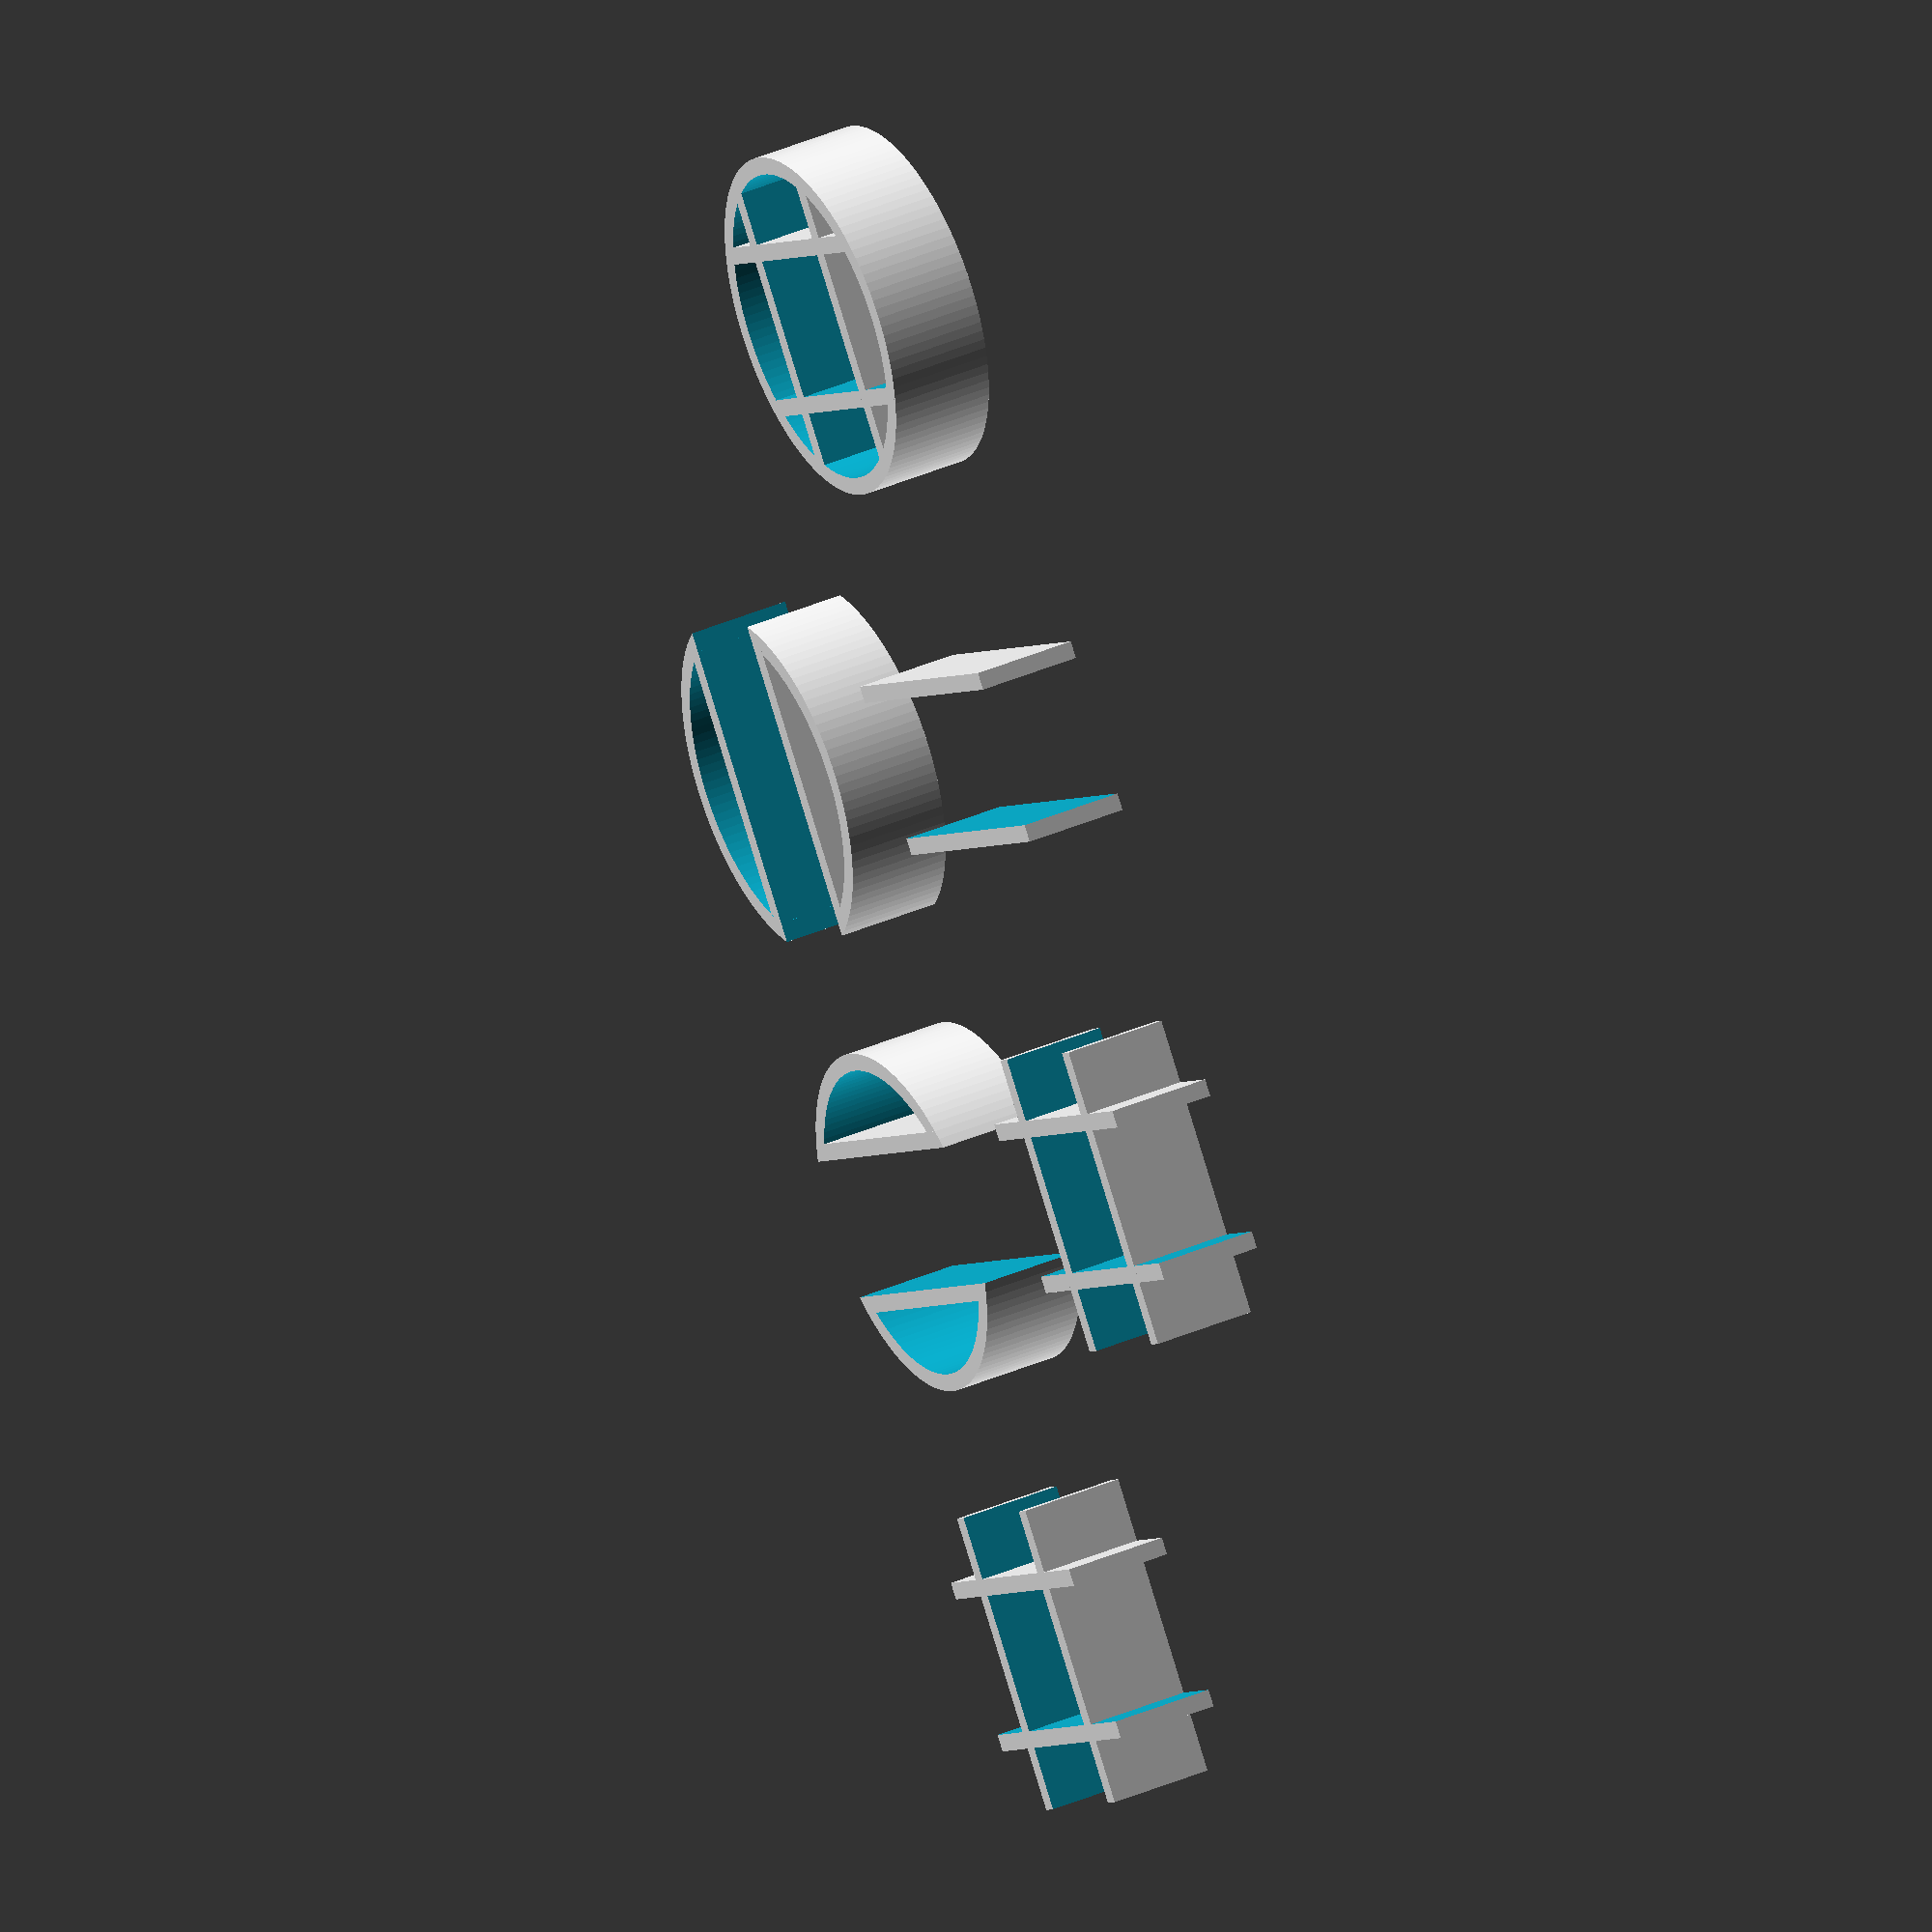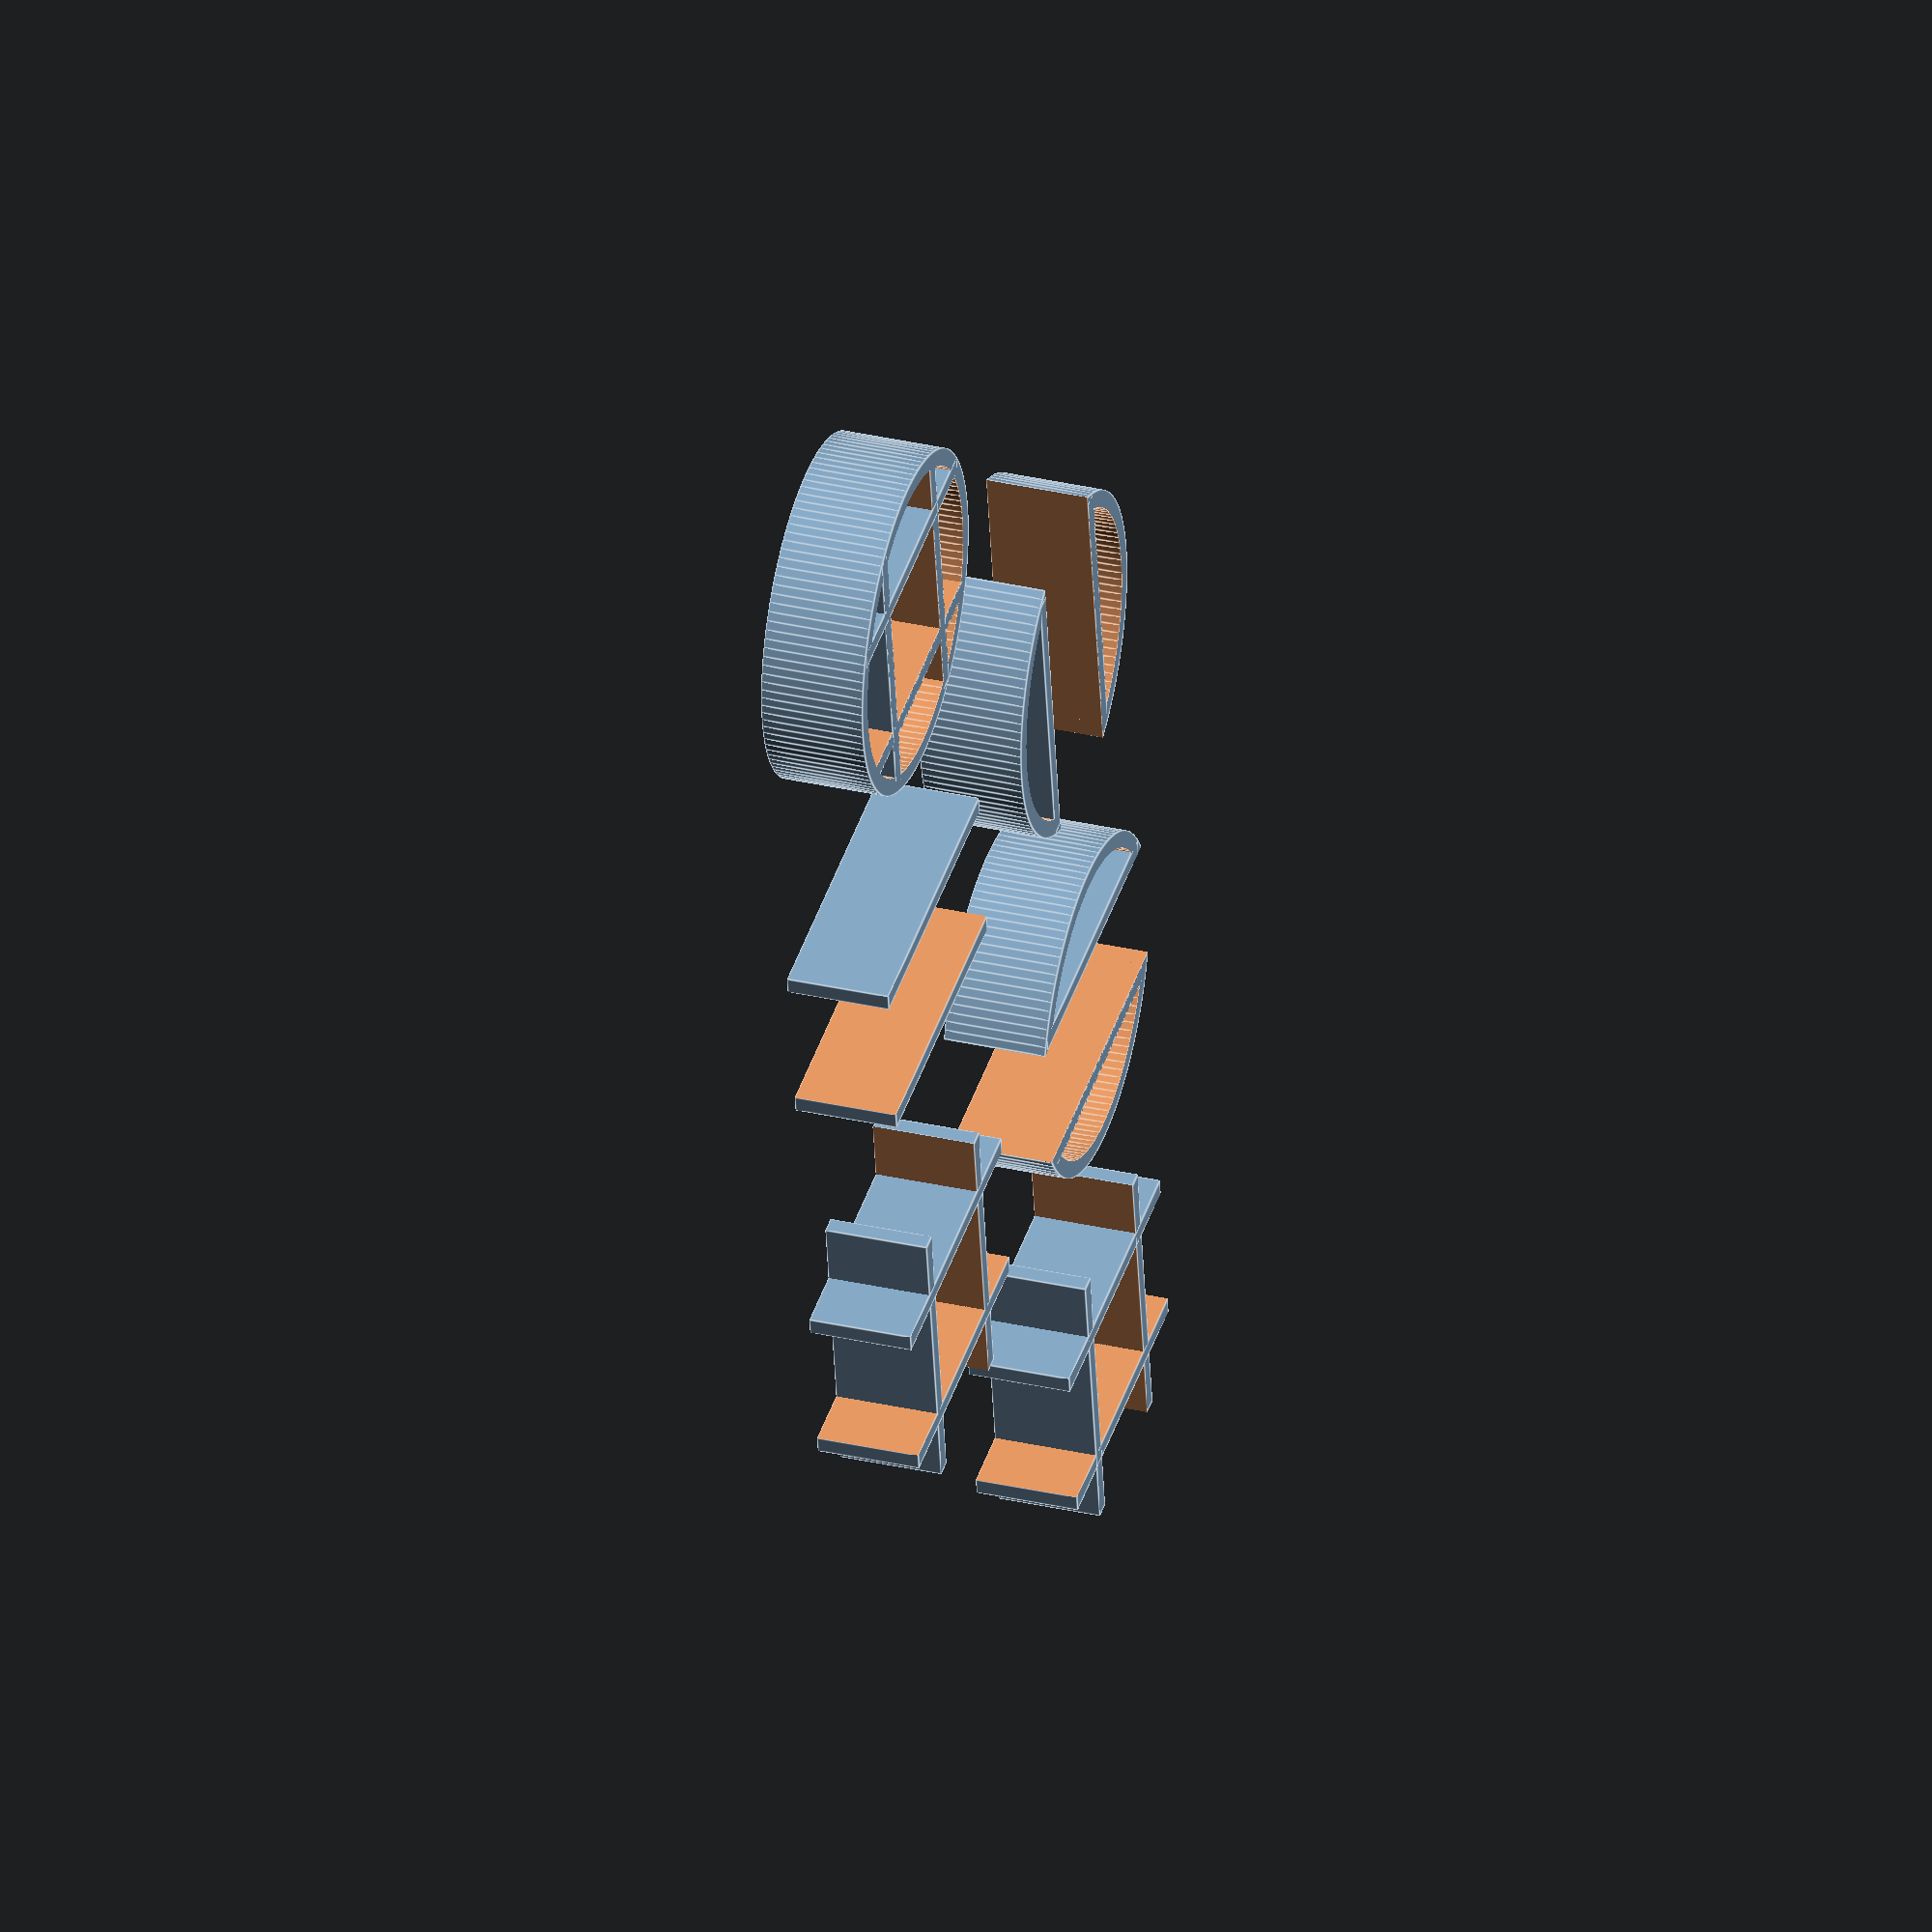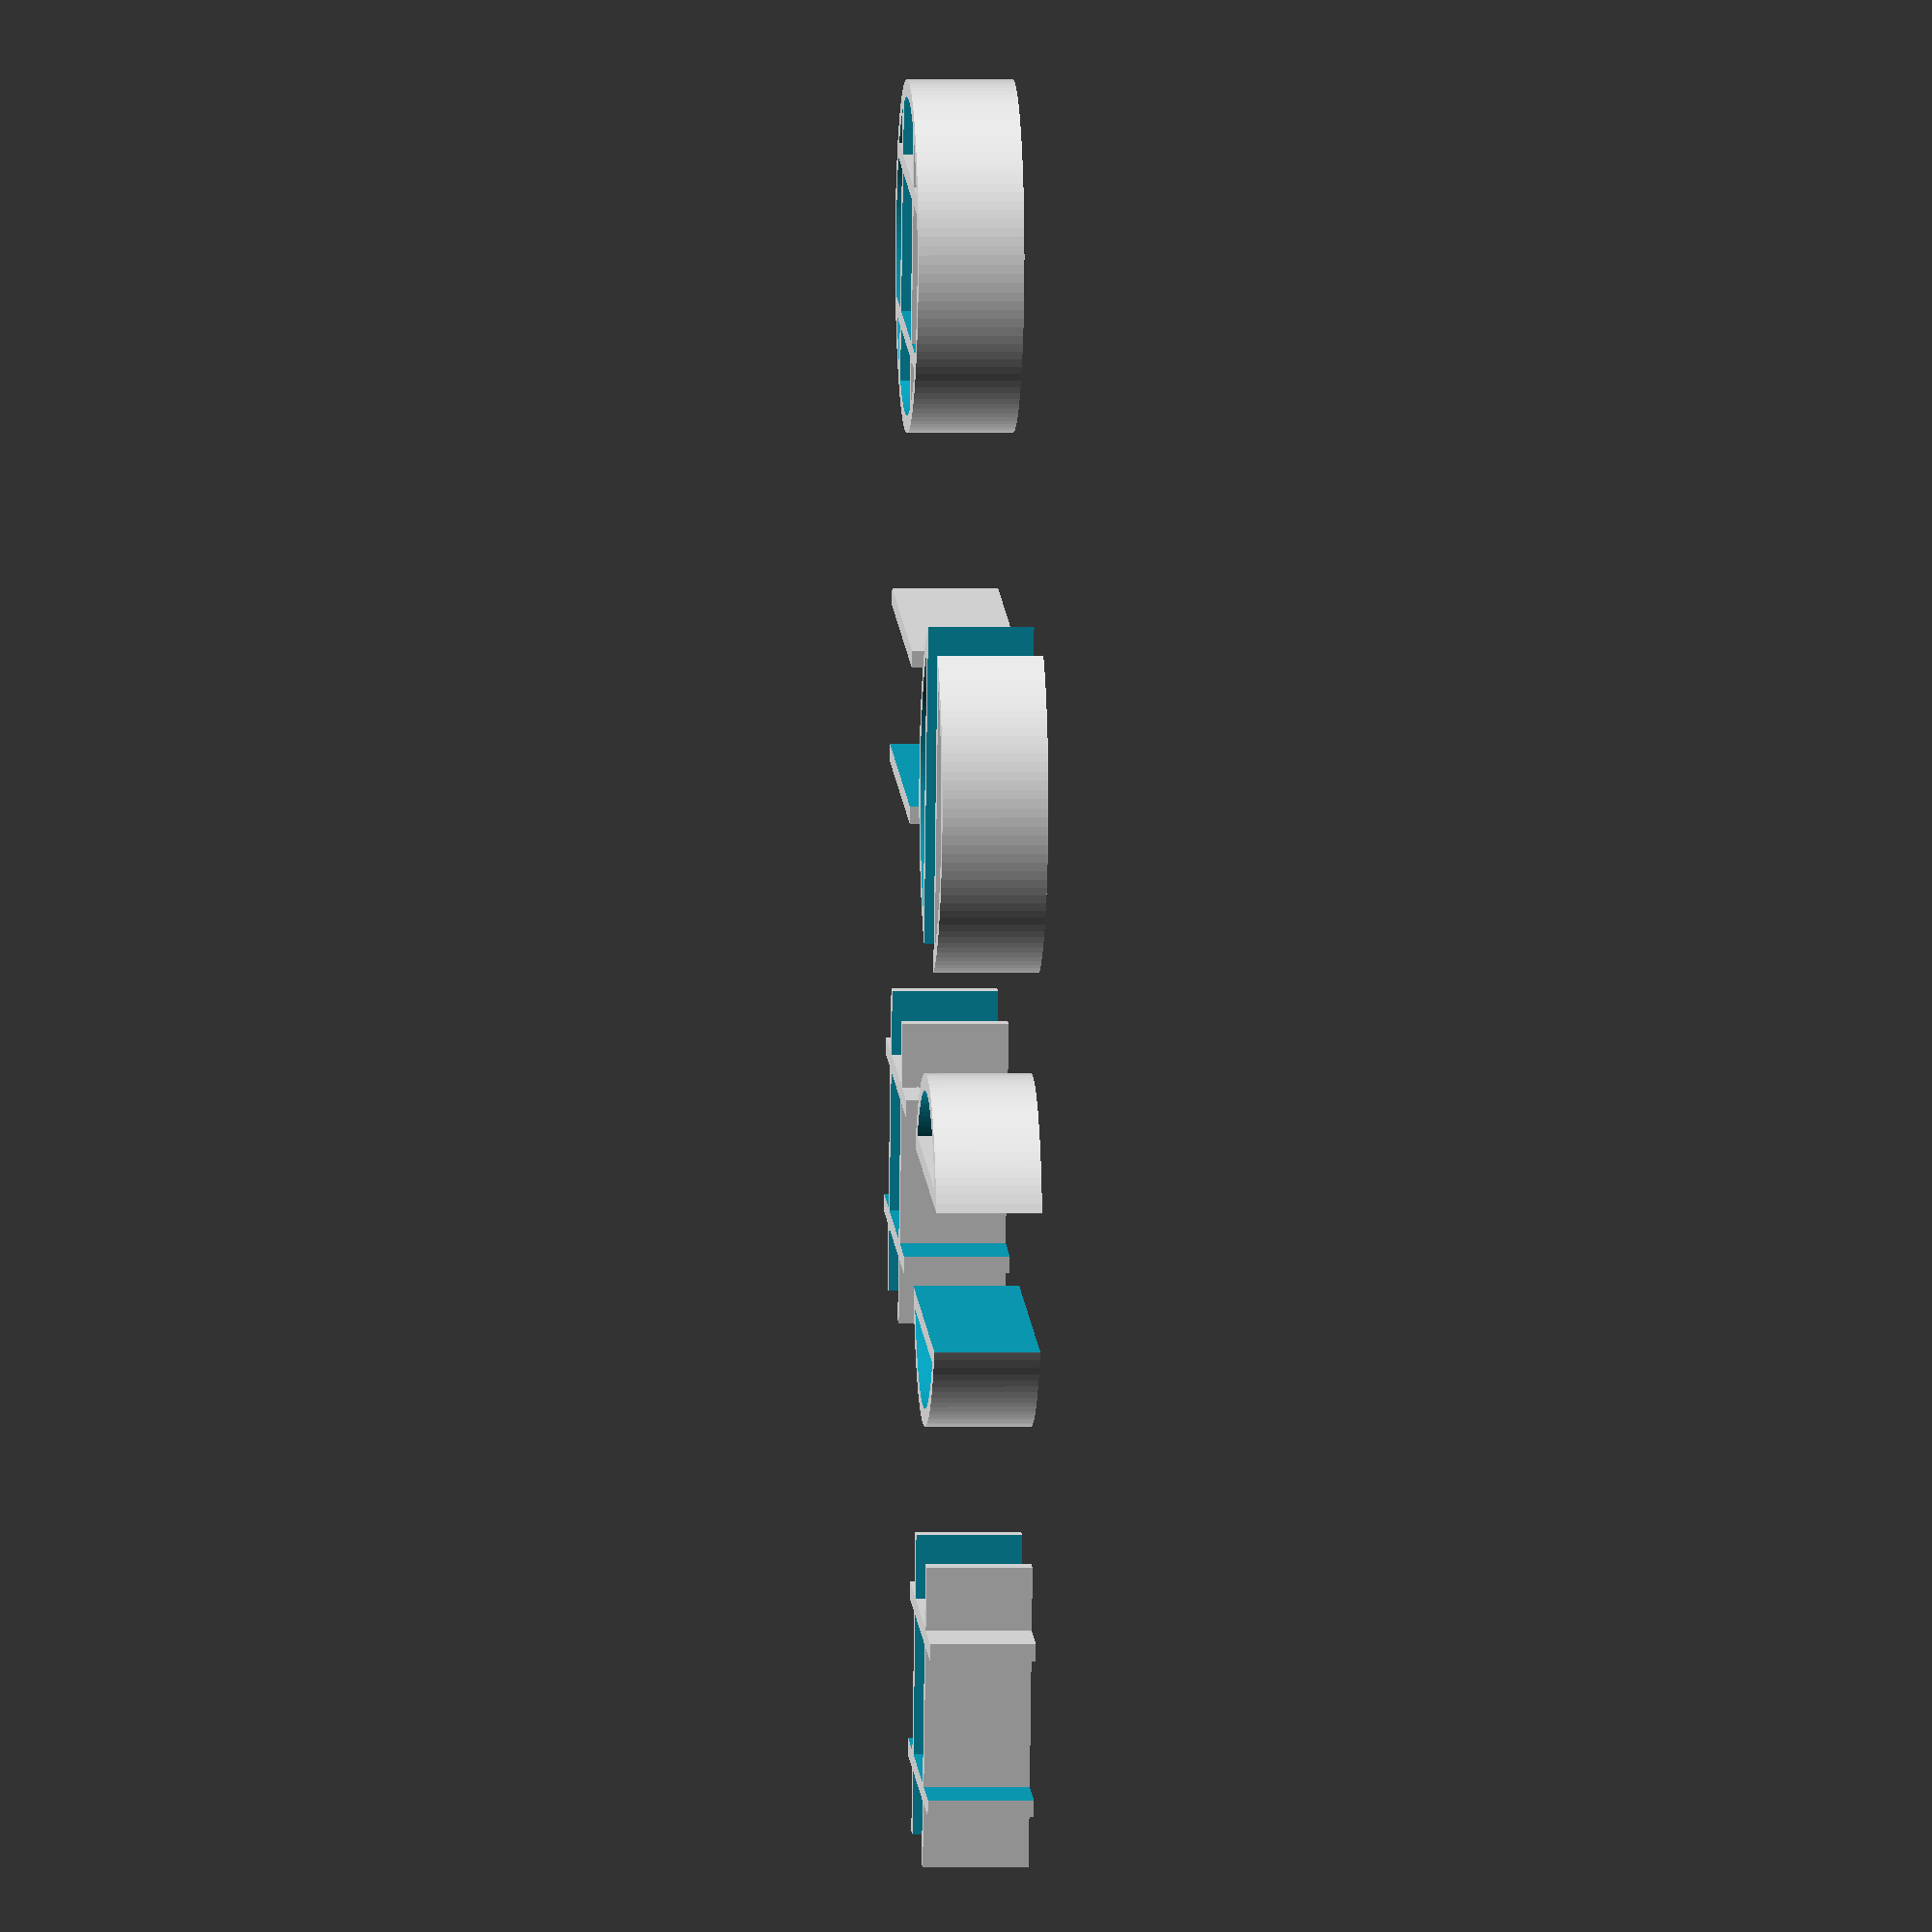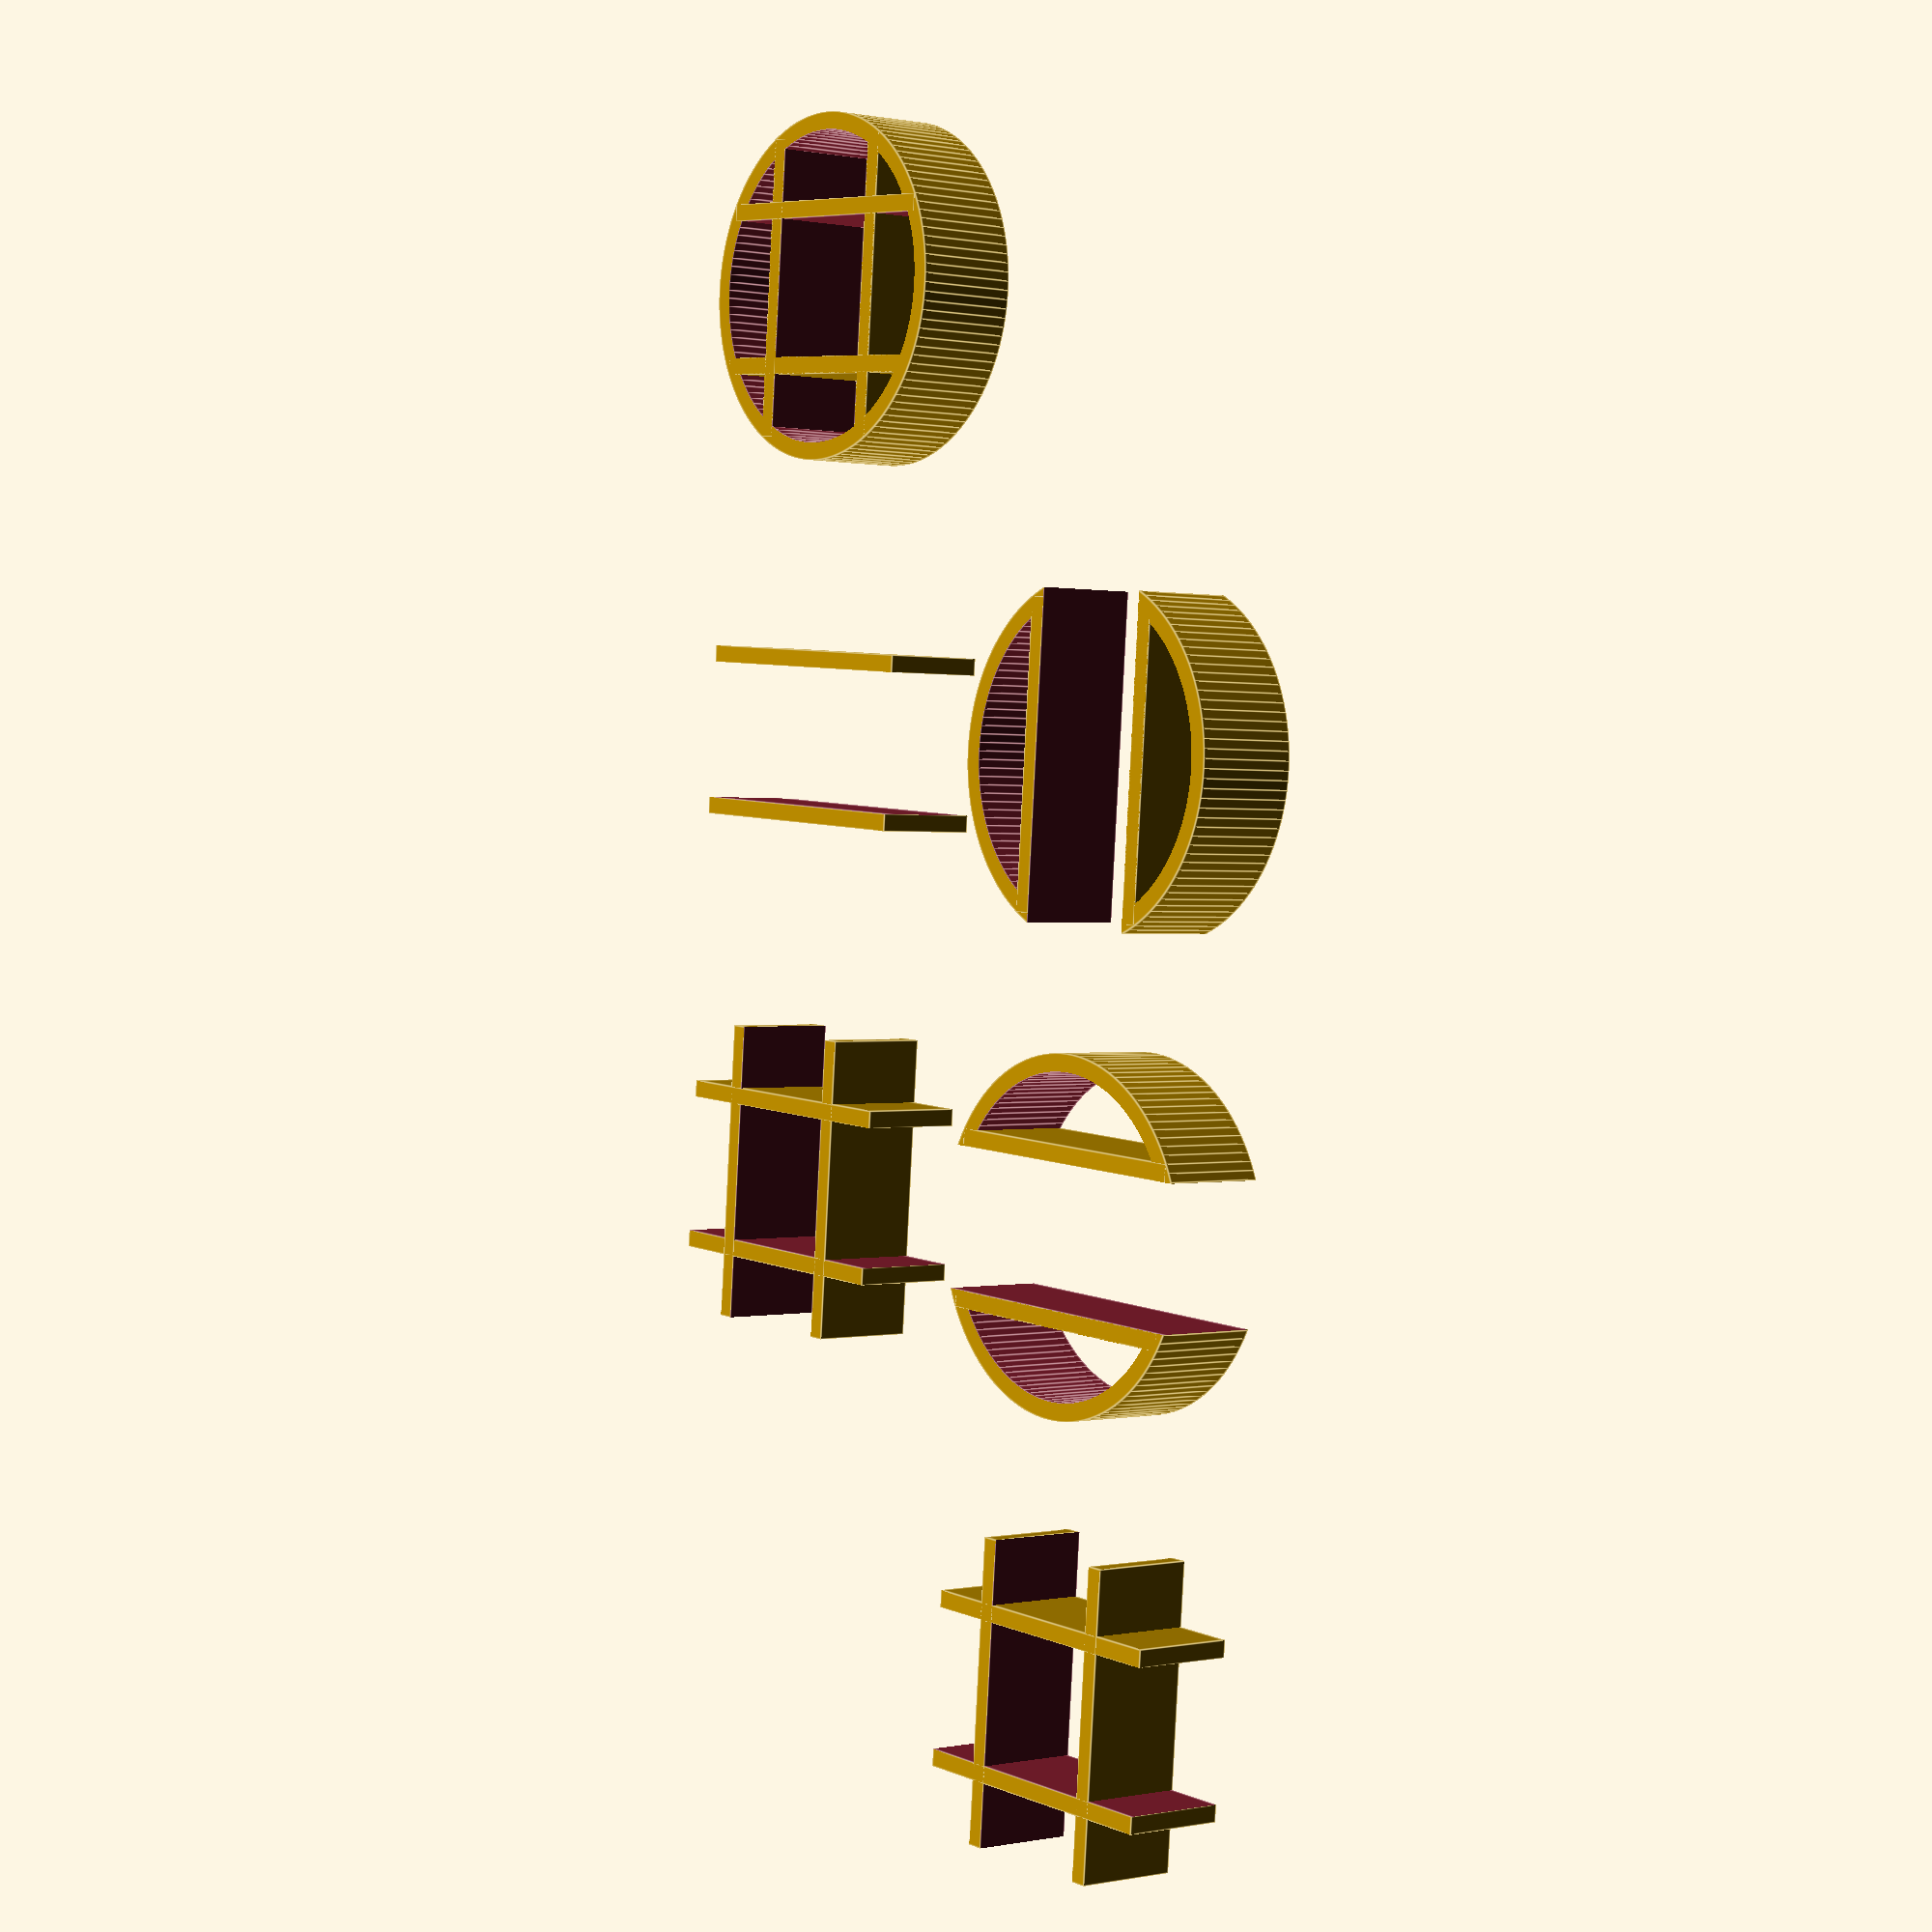
<openscad>
$fa = 3;
$fs = 1;

E = 0.1;
OUTER = 100;
INNER = 50;
WIDTH = 5;
INSET = 0.8;

WATER_HEIGHT = 30;
PLAQUE_HEIGHT = 10;
ETCH_DEPTH = 2;


module ring(height) {
  difference() {
   cylinder(r=OUTER/2, h=height);
   translate([0, 0, -E])
     cylinder(r=OUTER/2 - WIDTH, h=height + 2 * E);
  }
}

module fountain_part(height=1, side=0, line=false, curve=false) {
  long = 2 * sqrt(pow(OUTER / 2, 2) - pow(INNER / 2, 2));

  rotate(a=-90 * side, v=[0, 0, 1])
  difference() {
    union () {
      if (curve) {
        ring(height);
      }
      if (line) {
        translate([0, INNER / 2 - WIDTH / 2, height / 2])
          cube([long - 2 * E, WIDTH, height], center=true);
      }
      if (!line && !curve) cube(1);
     }
    translate([0, -OUTER / 2 + INNER / 2 - WIDTH, height / 2])
      cube([OUTER + 2 * E, OUTER + 2 * E, height + 2 * E], center=true);
  }
}

module base() {
  translate([0, 0, ETCH_DEPTH + E])
  difference() {
     translate([0, 0, -PLAQUE_HEIGHT / 2])
       cube([OUTER * 1.3, OUTER * 1.3, PLAQUE_HEIGHT], center=true);
     translate([0, 0, -ETCH_DEPTH])
       for (side=[0:3]) {
         fountain_part(height=ETCH_DEPTH+E, side=side, line=true, curve=true);
       }
  }
}

module plaque() {
  patterns=[
    [],
    [[0, true, true], [2, true, true]],
    [[1, true, true], [3, true, true]],
    [[0, true, false], [1, true, false], [2, true, false], [3, true, false]],
    [[0, true, true], [1, true, true], [2, true, true], [3, true, true]],
    [[1, true, false], [3, true, false]],
    [[0, true, false], [1, true, false], [2, true, false], [3, true, false]]
  ];
  interval = OUTER * 1.3 - E;
  for (p=[0:len(patterns) - 1]) {
    translate([p % 4 * interval, -floor(p / 4) * interval, 0])
      for (s=[0:len(patterns[p]) - 1]) {
        fountain_part(WATER_HEIGHT, side=patterns[p][s][0], line=patterns[p][s][1], curve=patterns[p][s][2]);
      }
  }
}

plaque();

</openscad>
<views>
elev=321.9 azim=127.1 roll=241.0 proj=o view=solid
elev=146.8 azim=260.7 roll=252.5 proj=o view=edges
elev=179.4 azim=281.2 roll=93.8 proj=o view=wireframe
elev=179.7 azim=274.6 roll=128.2 proj=p view=edges
</views>
